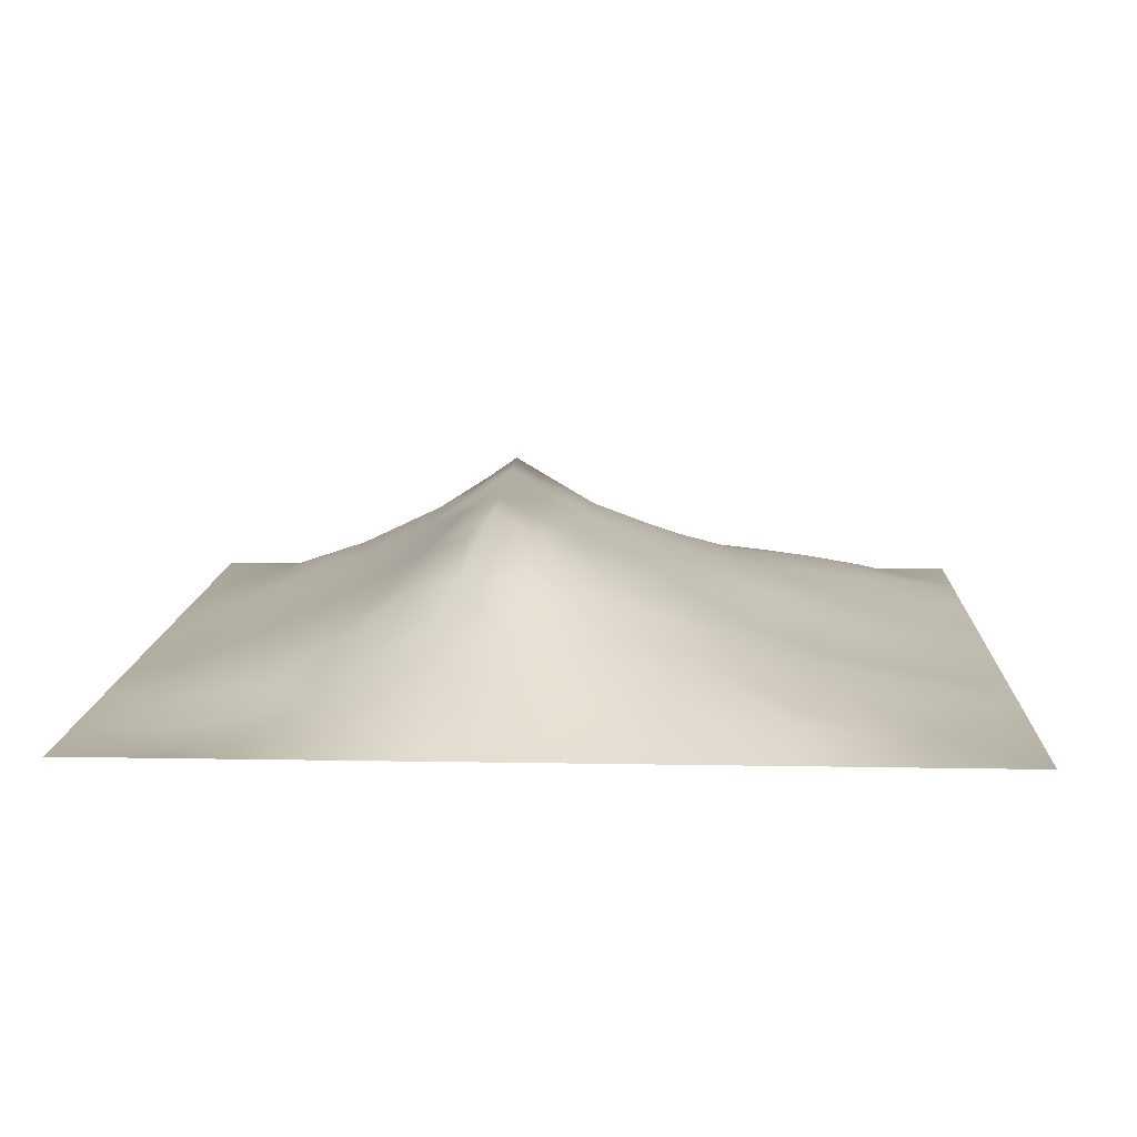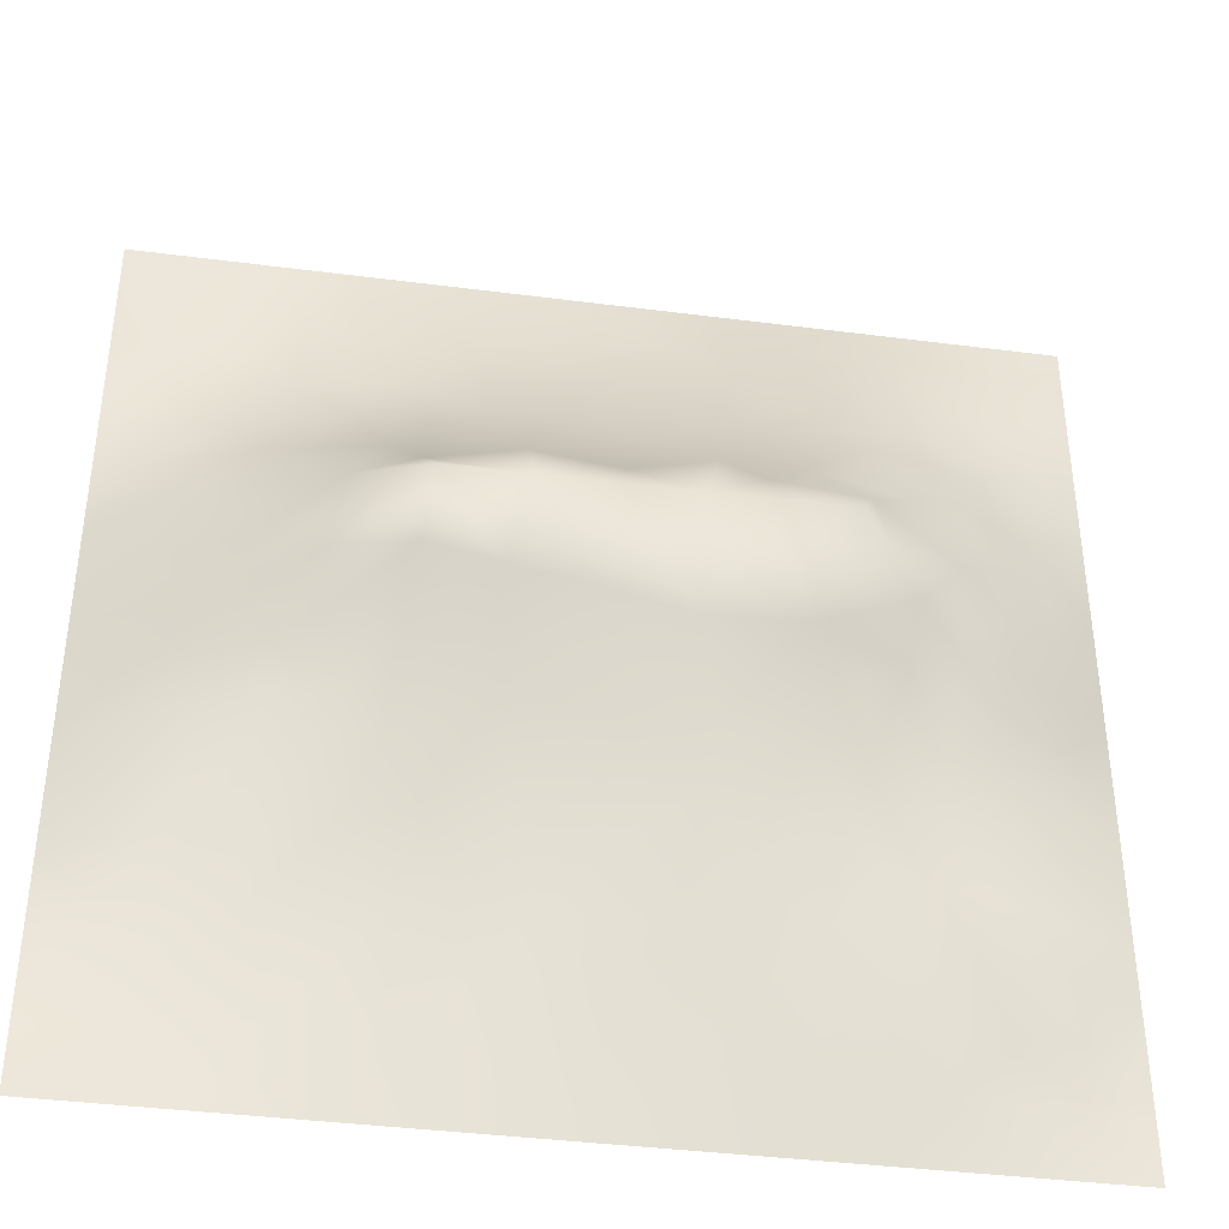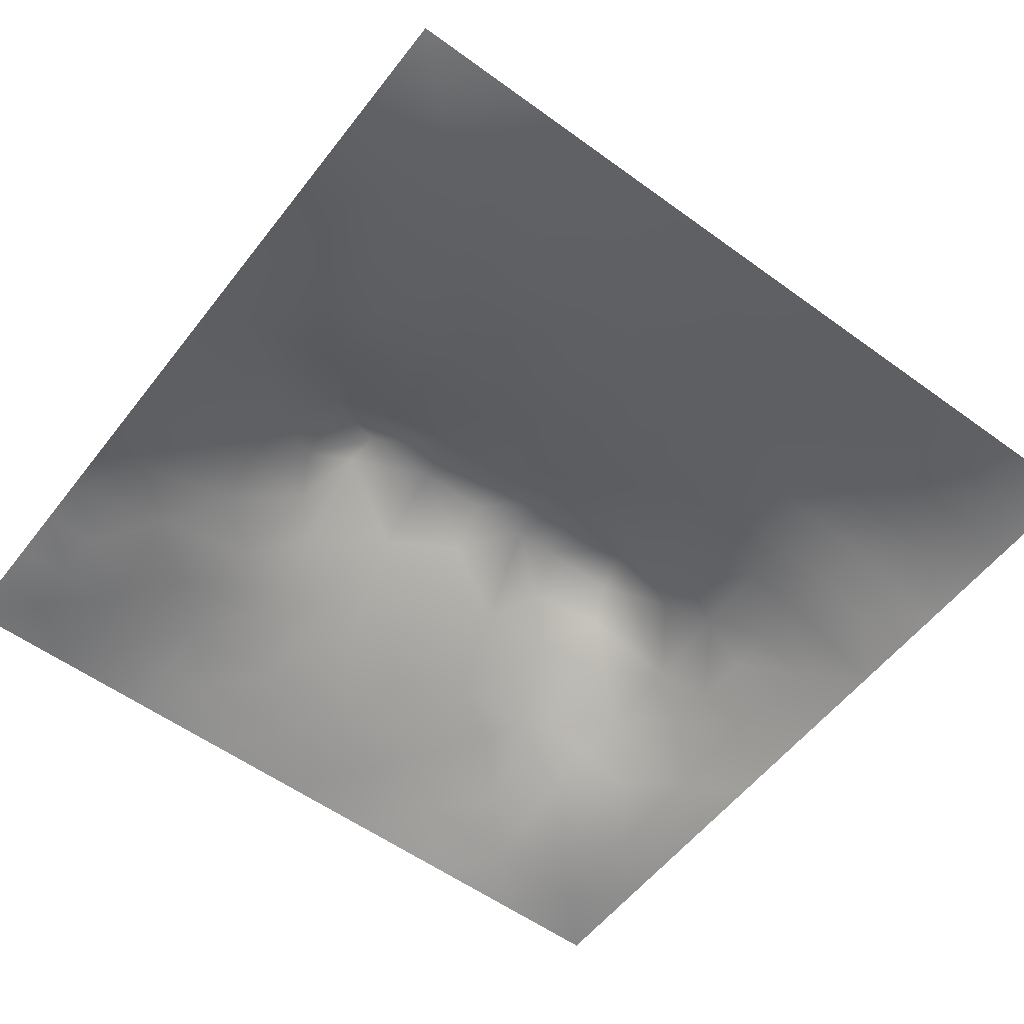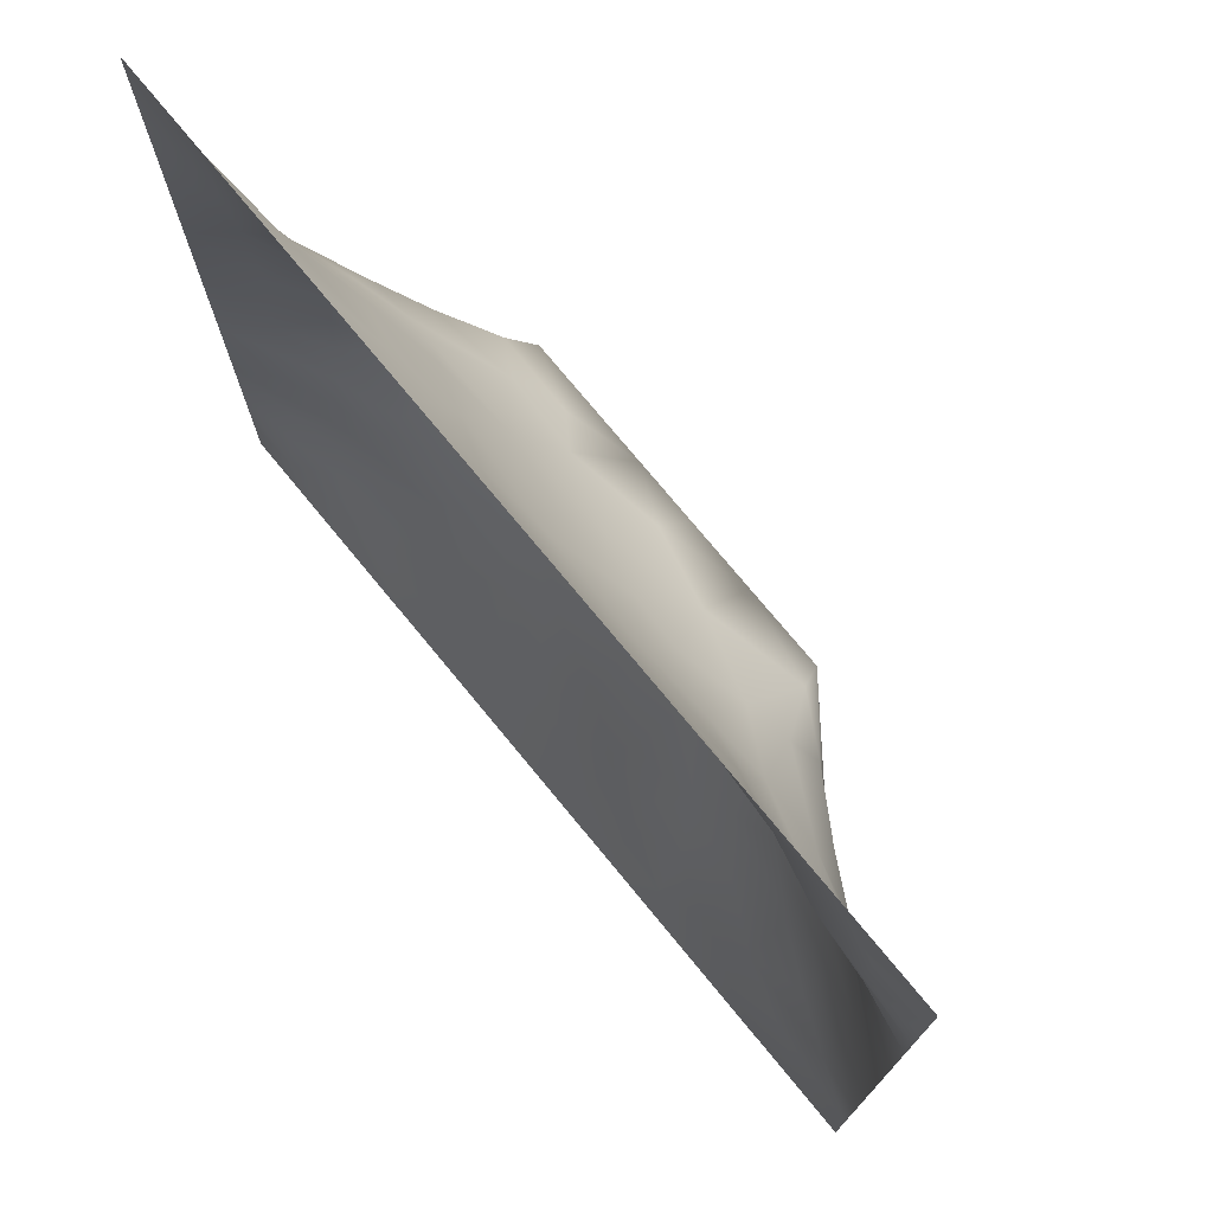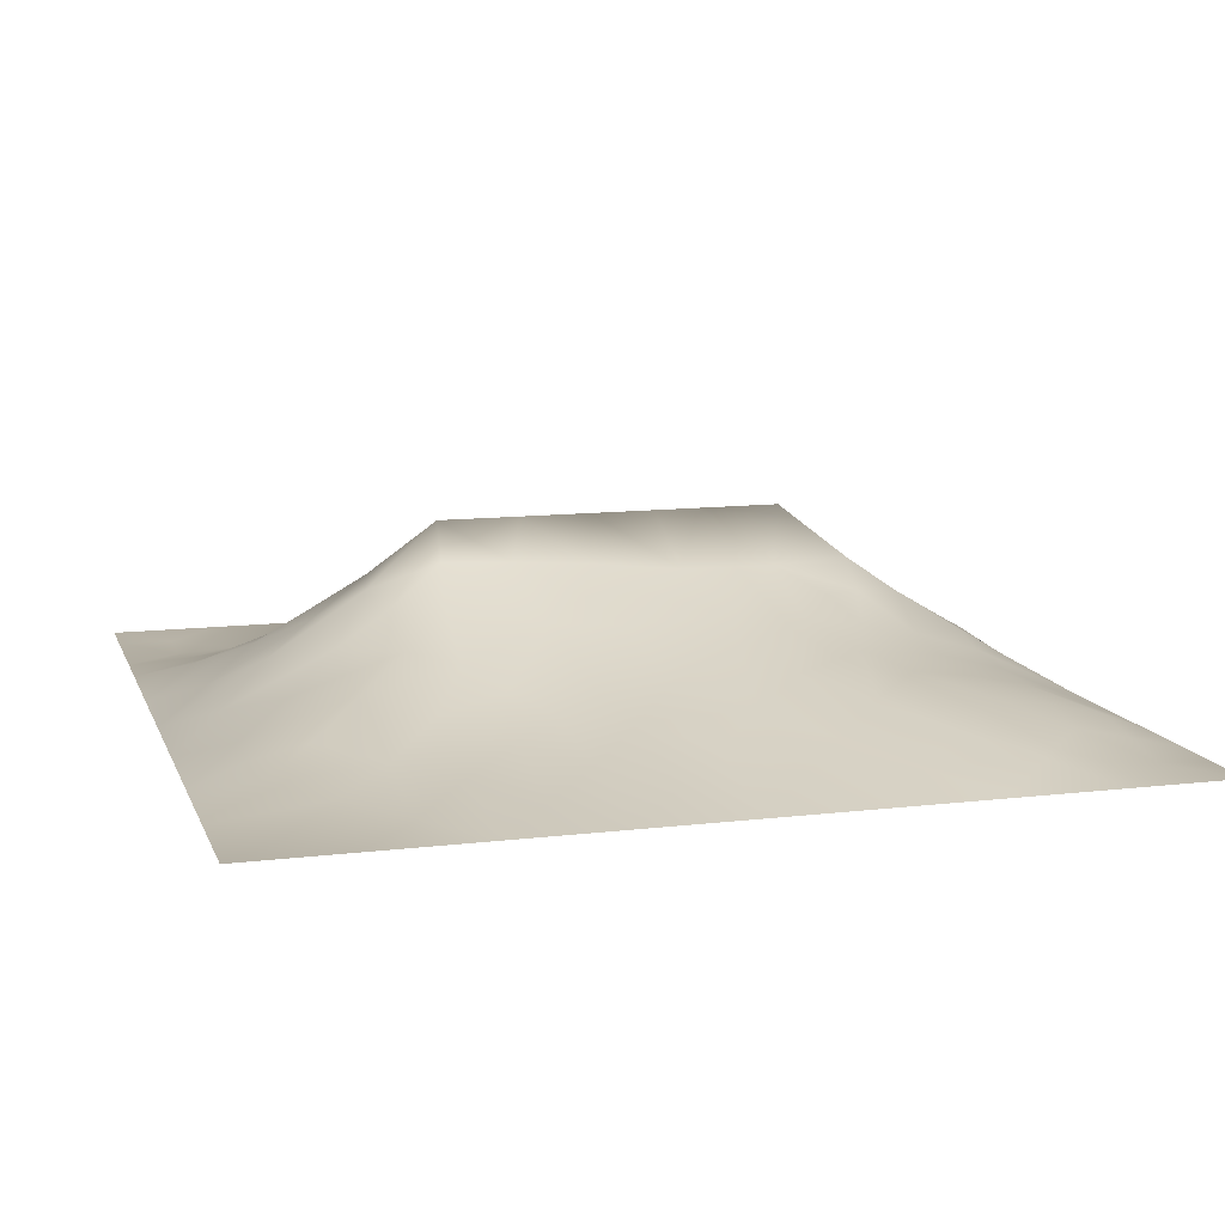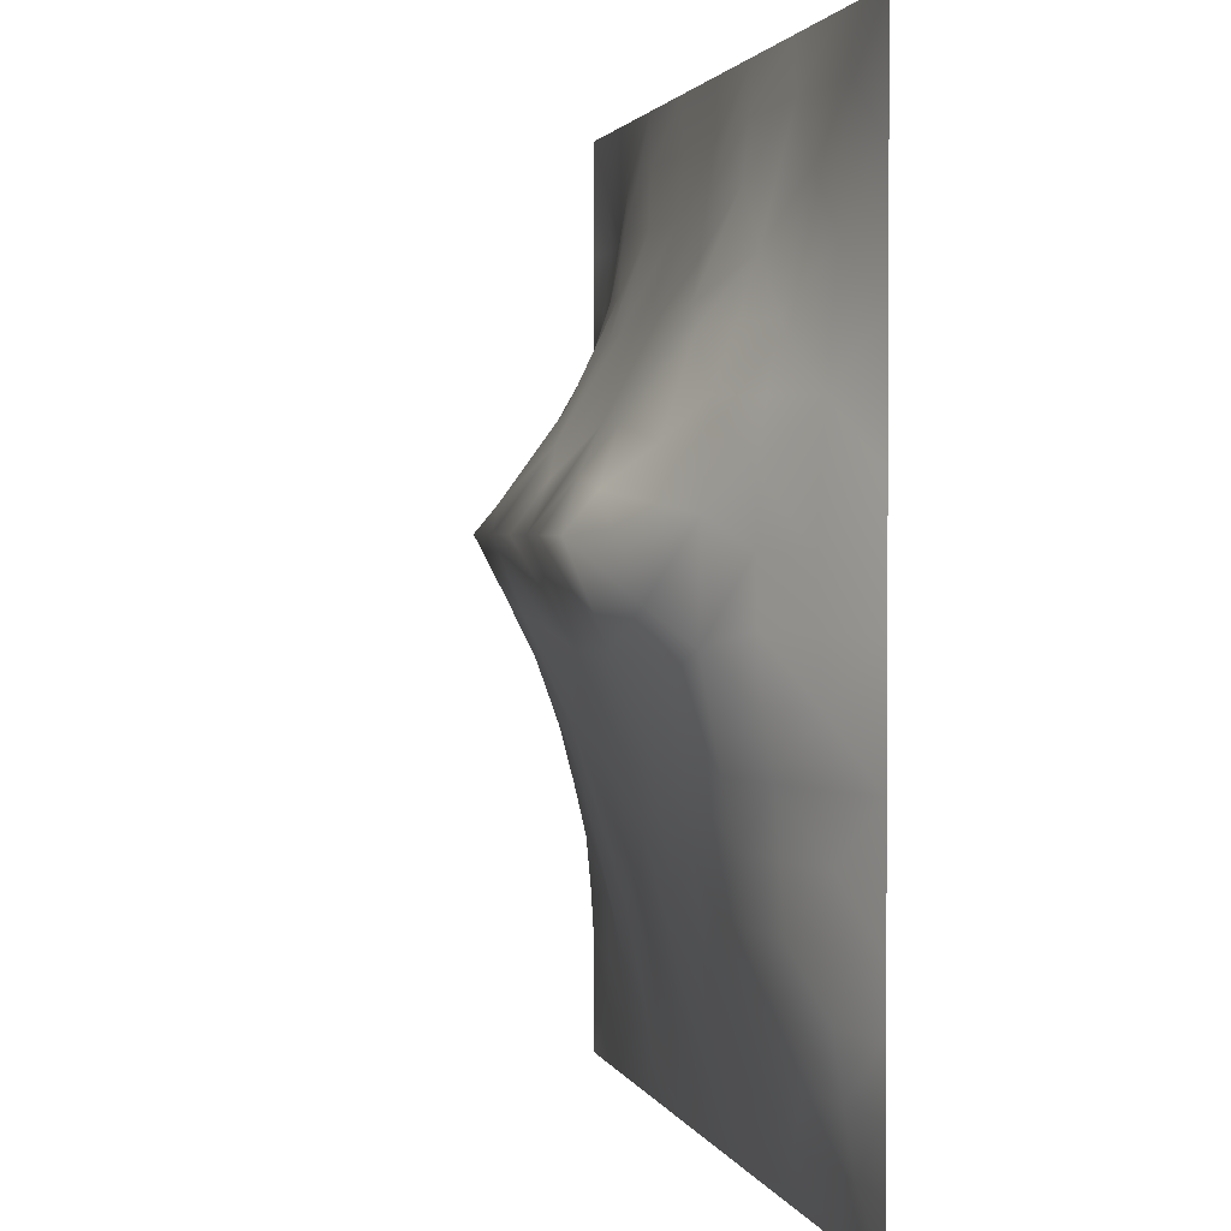
<metadata>
{"format":"obj","ext":"obj","renderer":"f3d","projection":"perspective","resolution":1024,"background":"white","views":[{"elev":11.3,"azim":-87.4,"up":"+Z"},{"elev":-39.0,"azim":-9.2,"up":"+Y"},{"elev":-56.3,"azim":-37.3,"up":"+Z"},{"elev":75.0,"azim":-129.5,"up":"+Y"},{"elev":11.6,"azim":-16.2,"up":"+Z"},{"elev":2.0,"azim":76.5,"up":"+Y"}]}
</metadata>
<code>
v -0 0 -0
v 1 0 -0
v -0 1 0
v 1 1 0
v 0.9386 0.1249 0.01478
v -0 0.5 0
v 0.5 1 0
v 1 0.5 0
v 0.5 -0 0
v 0.2485 0.747 0.06102
v 0.7588 0.7518 0.08656
v 0.2482 0.2557 0.05297
v 0.7536 0.2522 0.06737
v 0.75 0 0
v 0.25 0 0
v 1 0.75 0
v 1 0.25 0
v 0.25 1 0
v 0.75 1 0
v 0 0.25 0
v 0 0.75 -0
v 0.3654 0.2292 0.04929
v 0.0637 0.8736 -0.003822
v 0.228 0.5201 0.1314
v 0.8169 0.2509 0.0594
v 0.8822 0.3766 0.05622
v 0.6255 0.128 0.03487
v 0.8863 0.4387 0.06768
v 0.877 0.1241 0.02888
v 0.3756 0.1304 0.02646
v 0.1251 0.1269 0.01311
v 0.4926 0.2587 0.07091
v 0.8878 0.6271 0.07218
v 0.6389 0.6281 0.1626
v 0.8761 0.8747 0.02154
v 0.3768 0.87 0.03267
v 0.2459 0.6068 0.1328
v 0.1273 0.8723 0.000535
v 0.1183 0.6261 0.05695
v 0.6272 0.8721 0.04311
v 0.1194 0.3775 0.0525
v 0.2503 0.1284 0.02442
v 0.882 0.7513 0.05151
v 0.8799 0.2502 0.0467
v 0.2511 0.8726 0.02754
v 0.7526 0.8764 0.04474
v 0.122 0.252 0.0365
v 0.1251 0.7476 0.02556
v 0.3077 0.6029 0.1687
v 0.5839 0.3122 0.0903
v 0.7434 0.3707 0.09451
v 0.8872 0.5015 0.0717
v 0.4372 0.7645 0.07507
v 0.2359 0.4603 0.1163
v 0 0.375 0
v 0.5022 0.8685 0.03499
v 0.5017 0.6262 0.1582
v 0.2431 0.38 0.09258
v 0.1151 0.5022 0.06583
v 0.5212 0.4232 0.1287
v 0.6268 0.2558 0.07182
v 0.5004 0.1295 0.03262
v 0.4974 0.5751 0.195
v 0 0.625 0
v 0 0.875 0
v 0 0.125 0
v 0.625 1 0
v 0.875 1 0
v 0.125 1 0
v 0.375 1 0
v 1 0.375 0
v 0.5695 0.4692 0.1465
v 1 0.875 0
v 1 0.625 0
v 0.375 0 0
v 0.125 0 0
v 0.875 0 0
v 0.625 0 0
v 0.7511 0.1257 0.03573
v 0.4717 0.4872 0.154
v 0.7824 0.5182 0.1401
v 0.05916 0.3136 0.02618
v 0.1785 0.4415 0.0854
v 0.1824 0.3155 0.06359
v 0.0588 0.4388 0.0294
v 0.6884 0.9371 0.02199
v 0.6922 0.812 0.06854
v 0.5636 0.9344 0.01733
v 0.05956 0.6875 0.02484
v 0.1823 0.6878 0.06624
v 0.05986 0.563 0.02807
v 0.1888 0.9359 0.005846
v 0.1886 0.8094 0.02734
v 0.06326 0.9367 -0.001652
v 0.3875 0.4951 0.1586
v 0.6773 0.3652 0.1035
v 0.5101 0.7182 0.1005
v 0.3136 0.8074 0.0478
v 0.4388 0.9337 0.01391
v 0.9399 0.8127 0.0203
v 0.8166 0.8127 0.04966
v 0.9379 0.9377 0.008785
v 0.8786 0.187 0.03939
v 0.571 0.5754 0.195
v 0.944 0.5009 0.03635
v 0.8355 0.5945 0.104
v 0.8267 0.6917 0.0943
v 0.9459 0.5634 0.03982
v 0.3142 0.6995 0.09953
v 0.821 0.7518 0.07066
v 0.8874 0.5645 0.07308
v 0.1881 0.06423 0.007266
v 0.06295 0.06324 -0.000756
v 0.1873 0.192 0.02646
v 0.313 0.06468 0.01325
v 0.3126 0.1946 0.03746
v 0.4379 0.06518 0.01395
v 0.8129 0.06193 0.01901
v 0.9374 0.06297 0.00421
v -0 0.9375 0
v 0.5956 0.6738 0.1317
v 0.528 0.7974 0.0658
v 0.5632 0.1926 0.05436
v 0.689 0.1894 0.05666
v 0.5626 0.06399 0.01835
v 0.9396 0.3132 0.02382
v 0.8181 0.3149 0.06628
v 0.9431 0.4385 0.03376
v 0.3137 0.9354 0.01417
v 1 0.1875 0
v 0.8157 0.1871 0.0506
v 0.8086 0.3761 0.07943
v 0.6877 0.06348 0.01775
v 0.3975 0.3862 0.1121
v 0.9408 0.1871 0.02435
v 0.4377 0.1945 0.04892
v 0.06103 0.1881 0.01736
v 0.3803 0.7625 0.07285
v 0.9426 0.688 0.03207
v 0.2994 0.4504 0.1286
v 0.06348 0.811 0.003787
v 0.813 0.9379 0.01749
v 0.1763 0.5657 0.09386
v 0.7843 0.6542 0.126
v 0.6782 0.4756 0.1438
v 0.7197 0.5759 0.1951
v 0.3199 0.5742 0.1951
v 0.7254 0.7728 0.08292
v 0.8804 0.3136 0.04978
v 0.6227 0.5756 0.195
v 0.181 0.3787 0.07328
v 0.2929 0.3395 0.08451
v 0.7348 0.6146 0.1666
v 0.7178 0.3054 0.08108
v 0.6814 0.6712 0.1365
v 0.3296 0.2845 0.06766
v 0.2715 0.6605 0.1152
v 1 0.0625 -0
v 0.617 0.7671 0.08507
v 0.5991 0.3755 0.1114
v 0.4132 0.5747 0.195
v 0.7243 0.4288 0.1174
v 0.7719 0.4599 0.1142
v 0.1198 0.3143 0.04835
v 0.4184 0.2673 0.06371
v 0.05966 0.2507 0.0229
v 0.8295 0.4835 0.1051
v 0.4774 0.3729 0.1082
v 0.1766 0.6284 0.08781
v 0.4108 0.6601 0.133
v 0.4478 0.4307 0.1306
v 0 0.8125 -0
v 0.8852 0.6897 0.06356
v 0.251 0.936 0.01218
v 1 0.125 -0
v 0.2506 0.8089 0.04037
v 0.3106 0.5098 0.16
f 1 113 66
f 133 27 78
f 84 12 152
f 112 31 113
f 156 12 116
f 112 114 31
f 32 168 165
f 151 58 83
f 125 78 27
f 75 115 15
f 116 115 30
f 77 2 119
f 114 137 31
f 76 113 1
f 76 112 113
f 15 112 76
f 116 12 42
f 27 123 125
f 42 114 112
f 62 125 123
f 136 30 117
f 22 30 136
f 112 15 42
f 165 22 136
f 156 152 12
f 156 116 22
f 119 2 158
f 116 30 22
f 114 42 12
f 42 115 116
f 134 152 156
f 84 114 12
f 95 171 80
f 140 134 95
f 165 156 22
f 134 156 165
f 32 165 136
f 134 165 168
f 50 160 168
f 151 84 58
f 164 84 151
f 171 134 168
f 95 134 171
f 160 72 60
f 60 72 80
f 98 138 36
f 161 95 80
f 140 58 152
f 140 152 134
f 54 58 140
f 58 84 152
f 174 129 18
f 37 147 49
f 138 53 36
f 83 58 54
f 85 55 41
f 164 47 84
f 85 41 83
f 20 137 166
f 151 83 41
f 164 151 41
f 47 137 114
f 47 114 84
f 82 164 41
f 166 164 82
f 20 166 82
f 166 137 47
f 166 47 164
f 55 82 41
f 20 66 137
f 55 20 82
f 38 92 69
f 37 143 24
f 125 62 9
f 141 38 23
f 48 89 90
f 24 59 83
f 101 43 35
f 92 18 69
f 94 38 69
f 39 90 89
f 170 138 109
f 56 53 122
f 161 49 147
f 122 97 159
f 45 176 98
f 109 157 49
f 109 98 10
f 157 90 169
f 176 10 98
f 93 10 176
f 140 177 54
f 24 54 177
f 45 98 36
f 129 45 36
f 129 70 18
f 174 45 129
f 174 18 92
f 174 92 45
f 94 69 3
f 93 48 10
f 120 94 3
f 23 120 65
f 172 23 65
f 48 141 21
f 23 38 94
f 23 94 120
f 172 141 23
f 21 141 172
f 39 169 90
f 6 91 64
f 48 90 10
f 48 38 141
f 93 176 45
f 93 38 48
f 157 169 37
f 57 161 63
f 117 9 62
f 117 30 75
f 89 48 21
f 59 85 83
f 64 89 21
f 64 39 89
f 36 99 129
f 70 129 99
f 91 39 64
f 6 55 85
f 24 83 54
f 115 75 30
f 24 143 59
f 143 169 39
f 147 177 95
f 37 24 147
f 100 35 43
f 161 80 63
f 157 37 49
f 37 169 143
f 170 109 49
f 157 10 90
f 109 138 98
f 109 10 157
f 97 170 57
f 170 53 138
f 72 104 63
f 57 63 104
f 161 170 49
f 161 147 95
f 118 133 14
f 34 104 150
f 57 104 121
f 72 63 80
f 97 57 121
f 57 170 161
f 40 46 86
f 97 53 170
f 78 125 9
f 45 92 93
f 81 153 146
f 146 34 150
f 148 46 87
f 40 86 67
f 155 121 34
f 34 121 104
f 153 34 146
f 11 144 107
f 87 46 40
f 38 93 92
f 145 146 150
f 107 106 33
f 153 155 34
f 167 106 81
f 51 127 132
f 107 33 173
f 106 153 81
f 26 71 128
f 111 105 108
f 91 6 59
f 8 108 105
f 33 111 108
f 33 108 139
f 167 111 106
f 111 52 105
f 173 33 139
f 33 106 111
f 43 173 139
f 110 101 11
f 110 11 107
f 144 155 153
f 144 153 106
f 144 106 107
f 88 40 67
f 11 155 144
f 43 101 110
f 46 101 142
f 43 107 173
f 43 110 107
f 100 43 139
f 113 31 66
f 74 139 108
f 137 66 31
f 35 142 101
f 16 100 139
f 102 35 100
f 102 142 35
f 68 142 102
f 7 99 88
f 148 101 46
f 159 155 148
f 86 46 142
f 19 86 142
f 56 36 53
f 159 87 40
f 122 159 40
f 159 148 87
f 148 155 11
f 148 11 101
f 159 97 121
f 159 121 155
f 56 122 40
f 122 53 97
f 88 56 40
f 56 99 36
f 7 88 67
f 88 99 56
f 7 70 99
f 19 67 86
f 68 19 142
f 73 102 100
f 4 68 102
f 73 4 102
f 16 73 100
f 74 16 139
f 8 74 108
f 131 13 79
f 77 118 14
f 103 131 29
f 105 52 128
f 27 133 124
f 44 17 126
f 127 149 26
f 128 71 8
f 128 8 105
f 85 59 6
f 26 128 28
f 167 28 52
f 132 127 26
f 126 71 26
f 126 17 71
f 149 126 26
f 149 44 126
f 25 127 13
f 135 44 103
f 25 44 149
f 25 149 127
f 132 26 28
f 154 51 96
f 79 13 124
f 131 25 13
f 167 132 28
f 163 132 167
f 167 52 111
f 163 167 81
f 177 147 24
f 51 163 162
f 72 150 104
f 160 145 72
f 154 127 51
f 177 140 95
f 77 119 118
f 72 145 150
f 60 80 171
f 160 60 168
f 60 171 168
f 50 168 32
f 96 160 50
f 96 145 160
f 123 50 32
f 96 50 61
f 28 128 52
f 5 135 103
f 124 154 61
f 96 162 145
f 51 132 163
f 51 162 96
f 154 96 61
f 154 13 127
f 124 13 154
f 27 124 61
f 123 27 61
f 59 143 91
f 123 61 50
f 123 32 136
f 62 123 136
f 62 136 117
f 9 117 75
f 115 42 15
f 39 91 143
f 14 133 78
f 119 29 118
f 103 44 25
f 131 79 118
f 79 124 133
f 79 133 118
f 29 131 118
f 103 25 131
f 119 158 175
f 135 17 44
f 5 175 130
f 135 130 17
f 5 103 29
f 5 130 135
f 119 5 29
f 119 175 5
f 145 163 81
f 145 81 146
f 162 163 145

</code>
